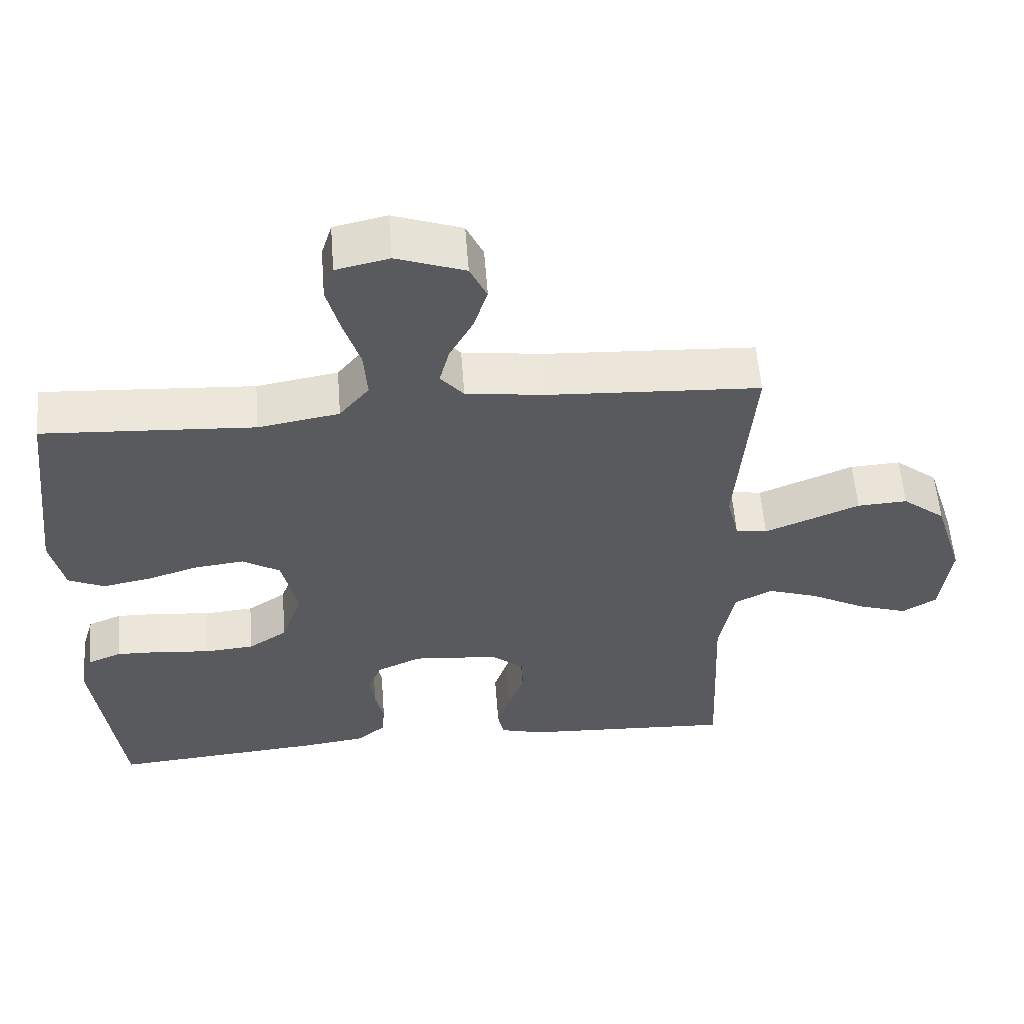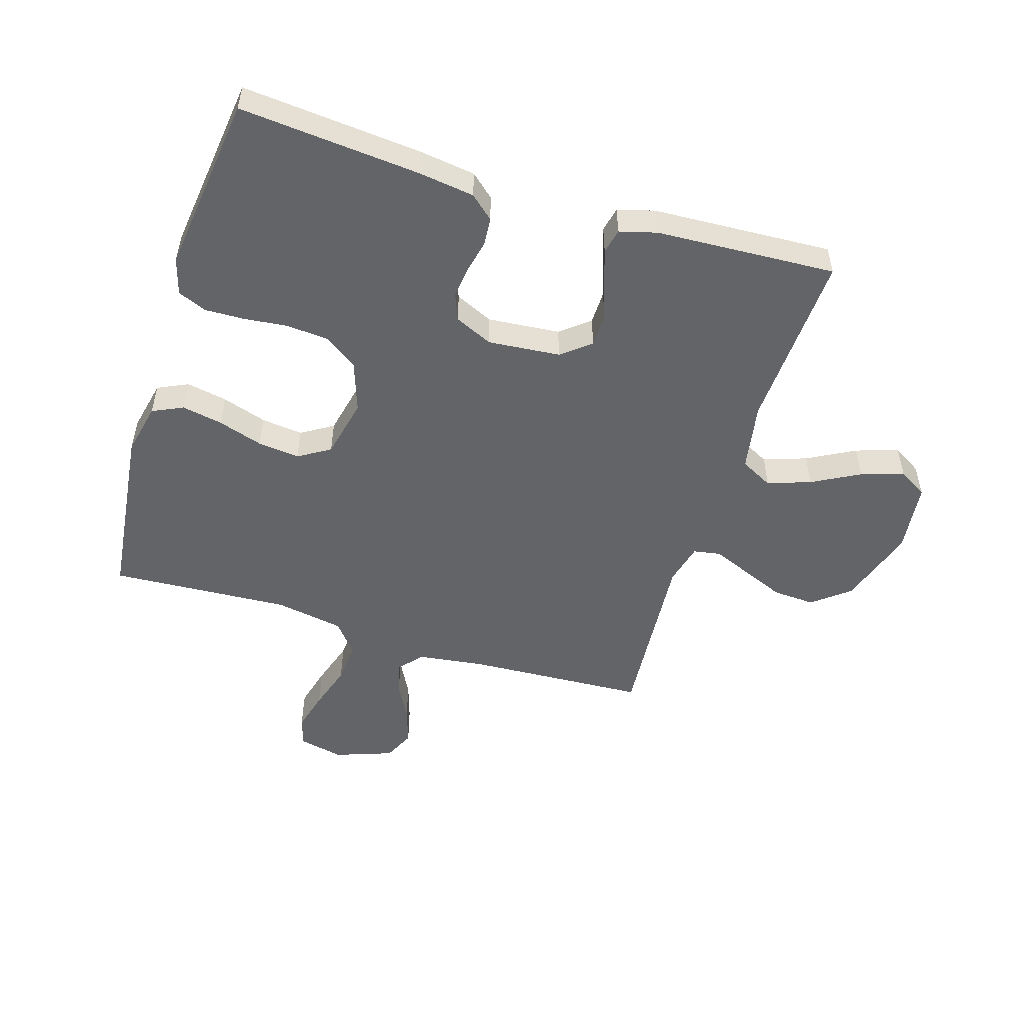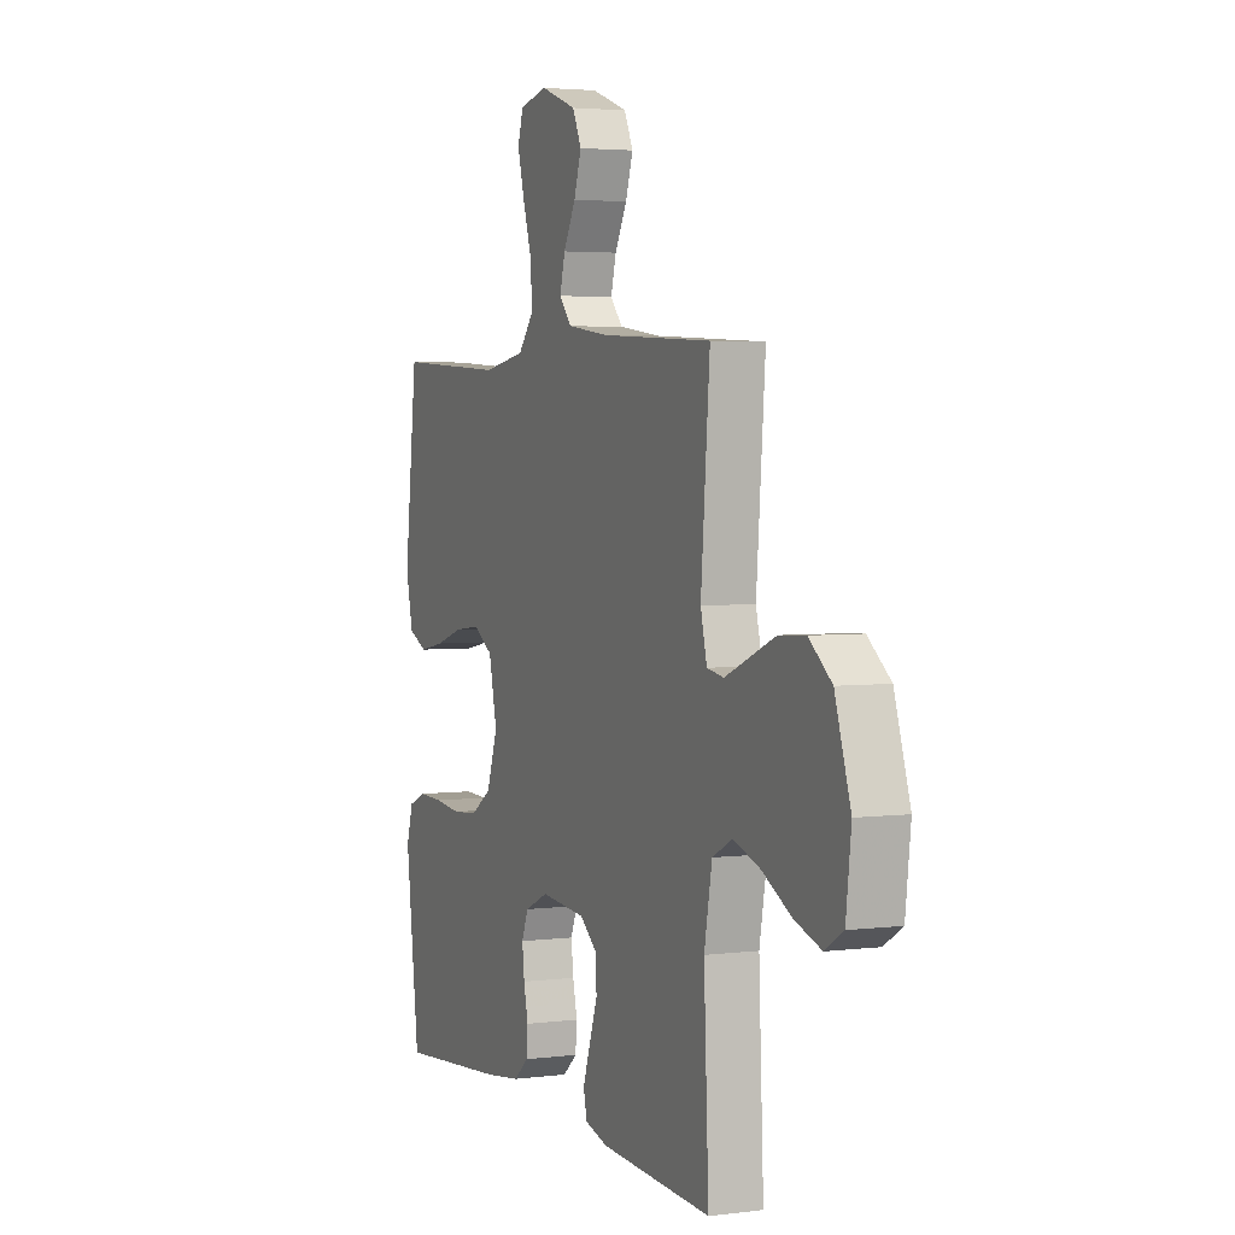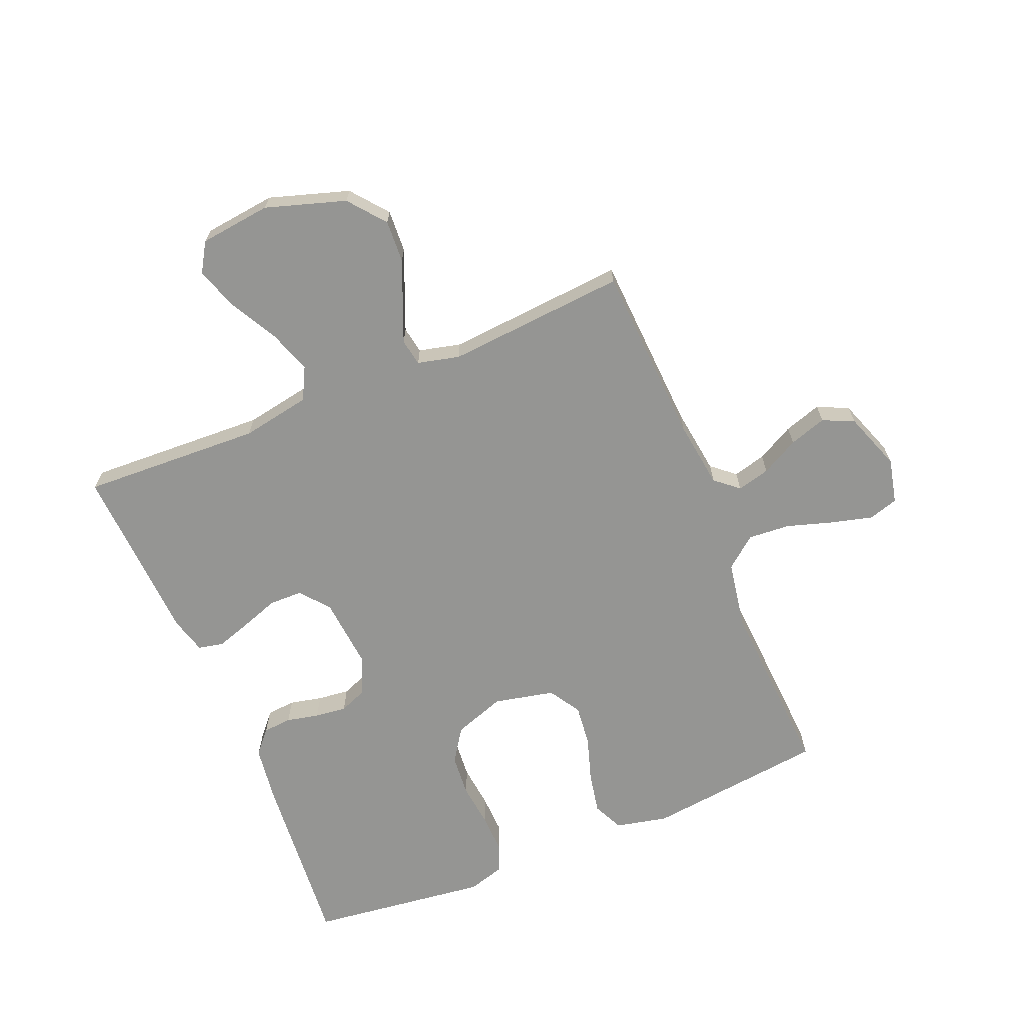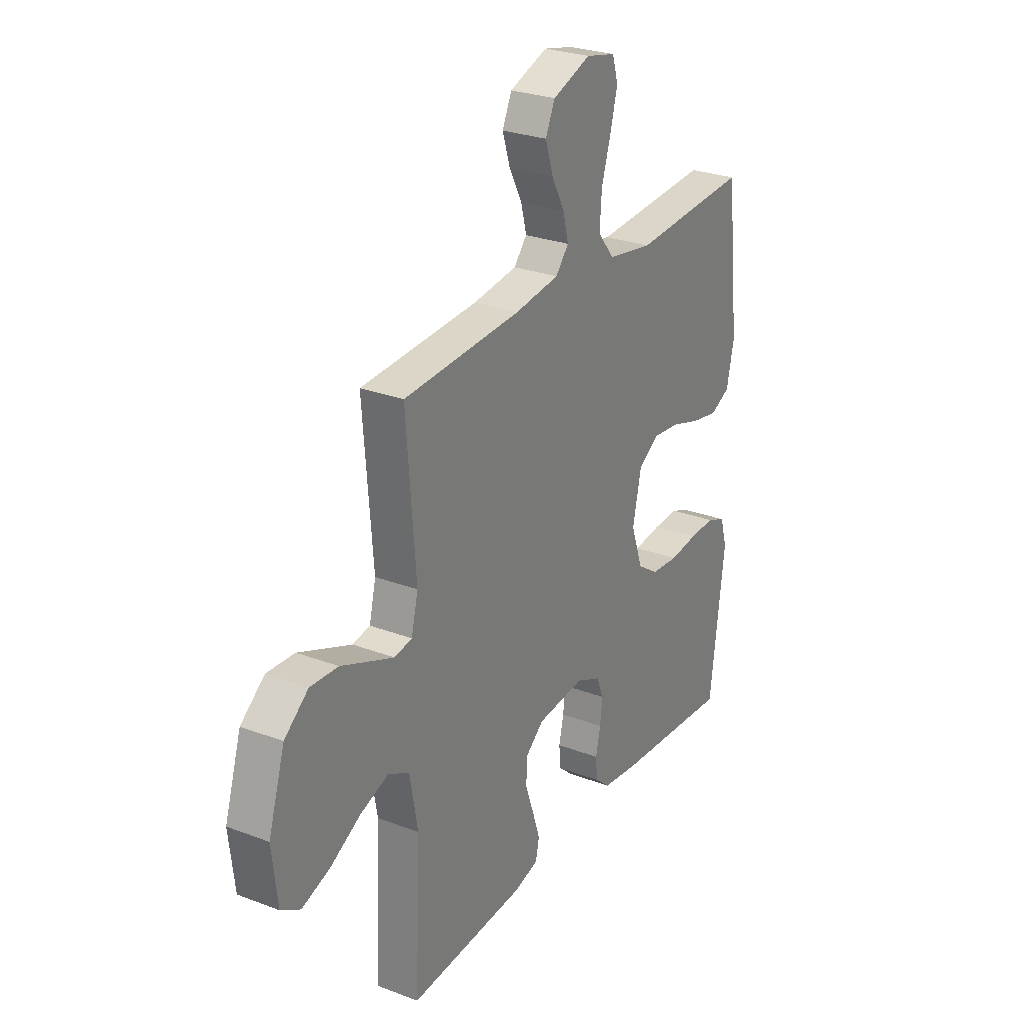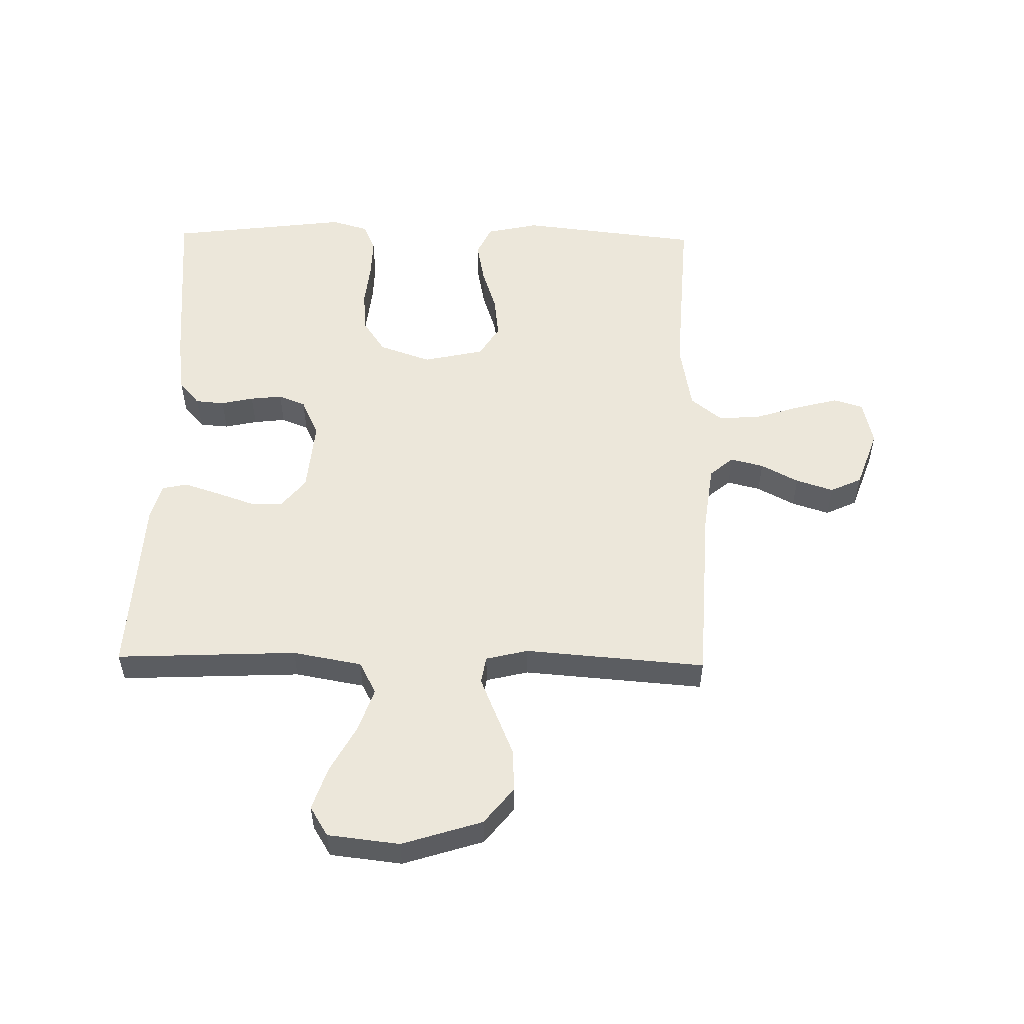
<metadata>
{"format":"obj","ext":"obj","renderer":"f3d","projection":"perspective","resolution":1024,"background":"white","views":[{"elev":57.4,"azim":175.6,"up":"+Z"},{"elev":-51.3,"azim":162.7,"up":"+Y"},{"elev":3.4,"azim":-113.3,"up":"+Z"},{"elev":-67.3,"azim":-67.5,"up":"+Y"},{"elev":27.4,"azim":-59.8,"up":"+Z"},{"elev":53.7,"azim":-89.0,"up":"+Y"}]}
</metadata>
<code>
v -0.5 0.07 0.5
v -0.2 0.07 0.516
v -0.087 0.07 0.531
v -0.054 0.07 0.57
v -0.068 0.07 0.625
v -0.101 0.07 0.687
v -0.121 0.07 0.749
v -0.097 0.07 0.801
v 0 0.07 0.836
v 0.075 0.07 0.819
v 0.09 0.07 0.77
v 0.072 0.07 0.701
v 0.048 0.07 0.624
v 0.043 0.07 0.554
v 0.085 0.07 0.502
v 0.2 0.07 0.482
v 0.5 0.07 0.5
v 0.535 0.07 0.2
v 0.516 0.07 0.113
v 0.465 0.07 0.089
v 0.397 0.07 0.102
v 0.322 0.07 0.126
v 0.252 0.07 0.134
v 0.199 0.07 0.101
v 0.177 0.07 0
v 0.207 0.07 -0.086
v 0.262 0.07 -0.123
v 0.332 0.07 -0.129
v 0.405 0.07 -0.121
v 0.471 0.07 -0.119
v 0.519 0.07 -0.139
v 0.537 0.07 -0.2
v 0.5 0.07 -0.5
v 0.2 0.07 -0.474
v 0.106 0.07 -0.461
v 0.067 0.07 -0.427
v 0.063 0.07 -0.379
v 0.075 0.07 -0.325
v 0.081 0.07 -0.272
v 0.063 0.07 -0.227
v 0 0.07 -0.198
v -0.121 0.07 -0.209
v -0.169 0.07 -0.248
v -0.17 0.07 -0.304
v -0.148 0.07 -0.367
v -0.129 0.07 -0.425
v -0.138 0.07 -0.467
v -0.2 0.07 -0.484
v -0.5 0.07 -0.5
v -0.487 0.07 -0.2
v -0.508 0.07 -0.085
v -0.562 0.07 -0.057
v -0.634 0.07 -0.082
v -0.713 0.07 -0.125
v -0.784 0.07 -0.149
v -0.833 0.07 -0.119
v -0.847 0.07 0
v -0.805 0.07 0.133
v -0.744 0.07 0.182
v -0.673 0.07 0.178
v -0.601 0.07 0.148
v -0.538 0.07 0.122
v -0.493 0.07 0.13
v -0.476 0.07 0.2
v -0.5 0 0.5
v -0.2 0 0.516
v -0.087 0 0.531
v -0.054 0 0.57
v -0.068 0 0.625
v -0.101 0 0.687
v -0.121 0 0.749
v -0.097 0 0.801
v 0 0 0.836
v 0.075 0 0.819
v 0.09 0 0.77
v 0.072 0 0.701
v 0.048 0 0.624
v 0.043 0 0.554
v 0.085 0 0.502
v 0.2 0 0.482
v 0.5 0 0.5
v 0.535 0 0.2
v 0.516 0 0.113
v 0.465 0 0.089
v 0.397 0 0.102
v 0.322 0 0.126
v 0.252 0 0.134
v 0.199 0 0.101
v 0.177 0 0
v 0.207 0 -0.086
v 0.262 0 -0.123
v 0.332 0 -0.129
v 0.405 0 -0.121
v 0.471 0 -0.119
v 0.519 0 -0.139
v 0.537 0 -0.2
v 0.5 0 -0.5
v 0.2 0 -0.474
v 0.106 0 -0.461
v 0.067 0 -0.427
v 0.063 0 -0.379
v 0.075 0 -0.325
v 0.081 0 -0.272
v 0.063 0 -0.227
v 0 0 -0.198
v -0.121 0 -0.209
v -0.169 0 -0.248
v -0.17 0 -0.304
v -0.148 0 -0.367
v -0.129 0 -0.425
v -0.138 0 -0.467
v -0.2 0 -0.484
v -0.5 0 -0.5
v -0.487 0 -0.2
v -0.508 0 -0.085
v -0.562 0 -0.057
v -0.634 0 -0.082
v -0.713 0 -0.125
v -0.784 0 -0.149
v -0.833 0 -0.119
v -0.847 0 0
v -0.805 0 0.133
v -0.744 0 0.182
v -0.673 0 0.178
v -0.601 0 0.148
v -0.538 0 0.122
v -0.493 0 0.13
v -0.476 0 0.2
f 58 59 60 61
f 58 61 62
f 57 58 62
f 56 57 62 63
f 53 54 55 56
f 52 53 56 63
f 47 48 49 50
f 47 50 51
f 44 45 46 47
f 44 47 51
f 43 44 51
f 42 43 51 52
f 35 36 37 38
f 35 38 39
f 34 35 39
f 33 34 39 40
f 31 32 33 40
f 28 29 30 31
f 19 20 21 22
f 19 22 23
f 16 17 18 19
f 15 16 19 23
f 14 15 23 24
f 10 11 12 13
f 8 9 10 13
f 8 13 14
f 5 6 7 8
f 4 5 8 14
f 3 4 14 24
f 64 1 2
f 63 64 2 3
f 41 42 52 63
f 28 31 40 41
f 27 28 41
f 26 27 41 63
f 25 26 63 3
f 3 24 25
f 125 124 123 122
f 126 125 122
f 126 122 121
f 127 126 121 120
f 120 119 118 117
f 127 120 117 116
f 114 113 112 111
f 115 114 111
f 111 110 109 108
f 115 111 108
f 115 108 107
f 116 115 107 106
f 102 101 100 99
f 103 102 99
f 103 99 98
f 104 103 98 97
f 104 97 96 95
f 95 94 93 92
f 86 85 84 83
f 87 86 83
f 83 82 81 80
f 87 83 80 79
f 88 87 79 78
f 77 76 75 74
f 77 74 73 72
f 78 77 72
f 72 71 70 69
f 78 72 69 68
f 88 78 68 67
f 66 65 128
f 67 66 128 127
f 127 116 106 105
f 105 104 95 92
f 105 92 91
f 127 105 91 90
f 67 127 90 89
f 89 88 67
f 1 65 66 2
f 2 66 67 3
f 3 67 68 4
f 4 68 69 5
f 5 69 70 6
f 6 70 71 7
f 7 71 72 8
f 8 72 73 9
f 9 73 74 10
f 10 74 75 11
f 11 75 76 12
f 12 76 77 13
f 13 77 78 14
f 14 78 79 15
f 15 79 80 16
f 16 80 81 17
f 17 81 82 18
f 18 82 83 19
f 19 83 84 20
f 20 84 85 21
f 21 85 86 22
f 22 86 87 23
f 23 87 88 24
f 24 88 89 25
f 25 89 90 26
f 26 90 91 27
f 27 91 92 28
f 28 92 93 29
f 29 93 94 30
f 30 94 95 31
f 31 95 96 32
f 32 96 97 33
f 33 97 98 34
f 34 98 99 35
f 35 99 100 36
f 36 100 101 37
f 37 101 102 38
f 38 102 103 39
f 39 103 104 40
f 40 104 105 41
f 41 105 106 42
f 42 106 107 43
f 43 107 108 44
f 44 108 109 45
f 45 109 110 46
f 46 110 111 47
f 47 111 112 48
f 48 112 113 49
f 49 113 114 50
f 50 114 115 51
f 51 115 116 52
f 52 116 117 53
f 53 117 118 54
f 54 118 119 55
f 55 119 120 56
f 56 120 121 57
f 57 121 122 58
f 58 122 123 59
f 59 123 124 60
f 60 124 125 61
f 61 125 126 62
f 62 126 127 63
f 63 127 128 64
f 64 128 65 1

</code>
